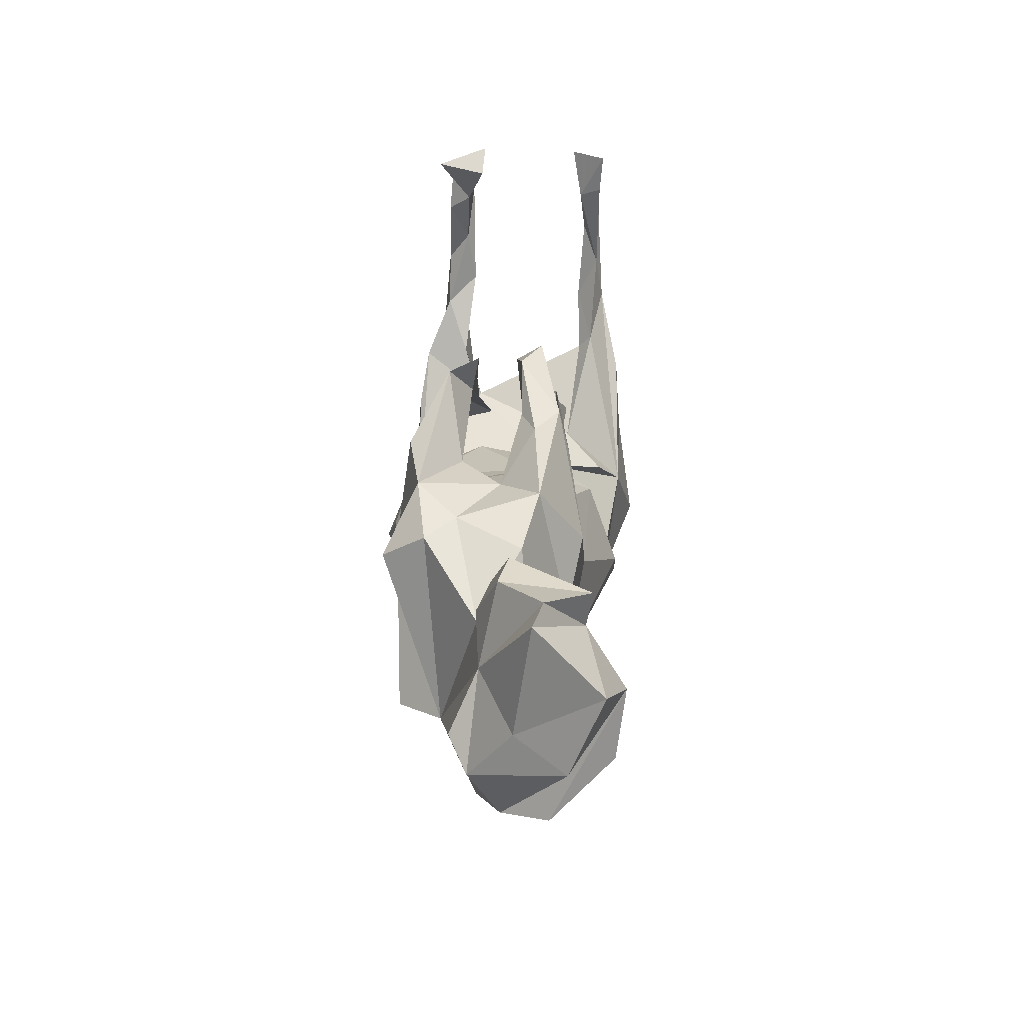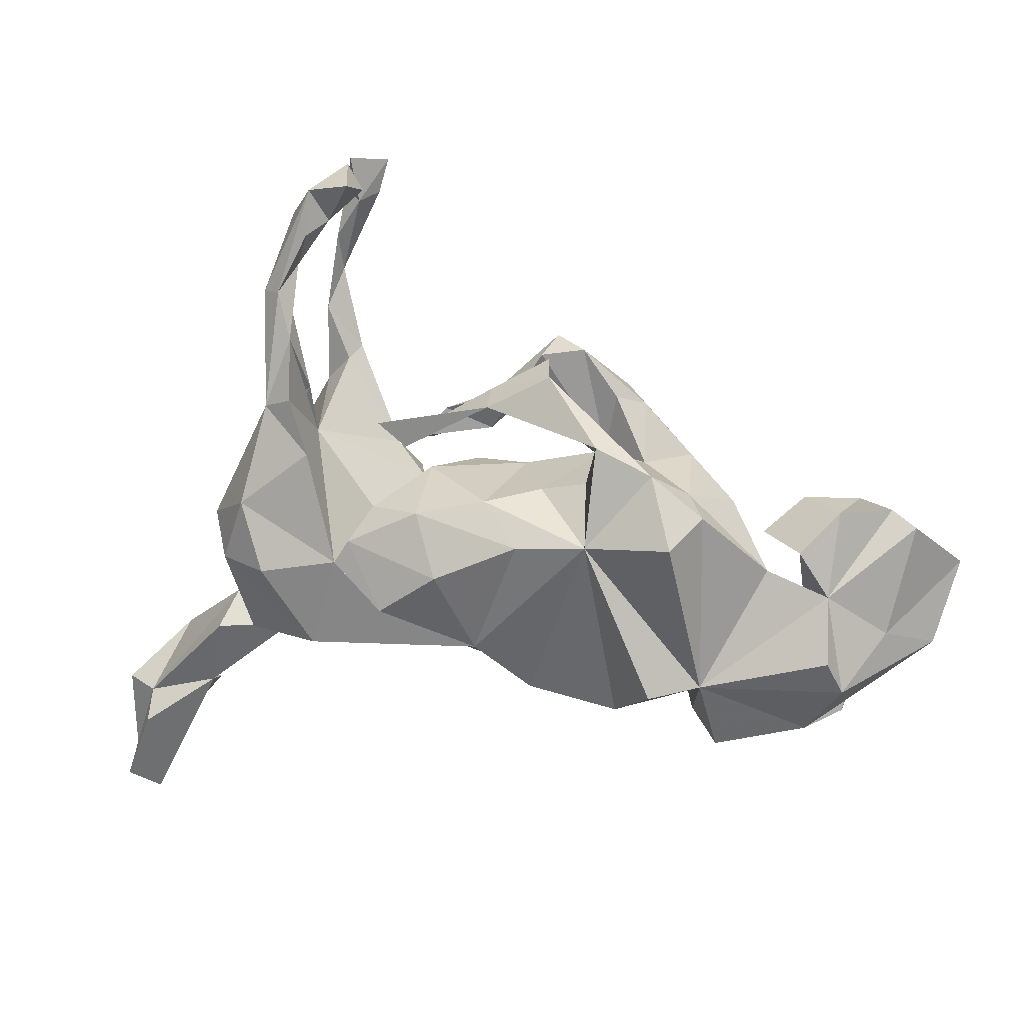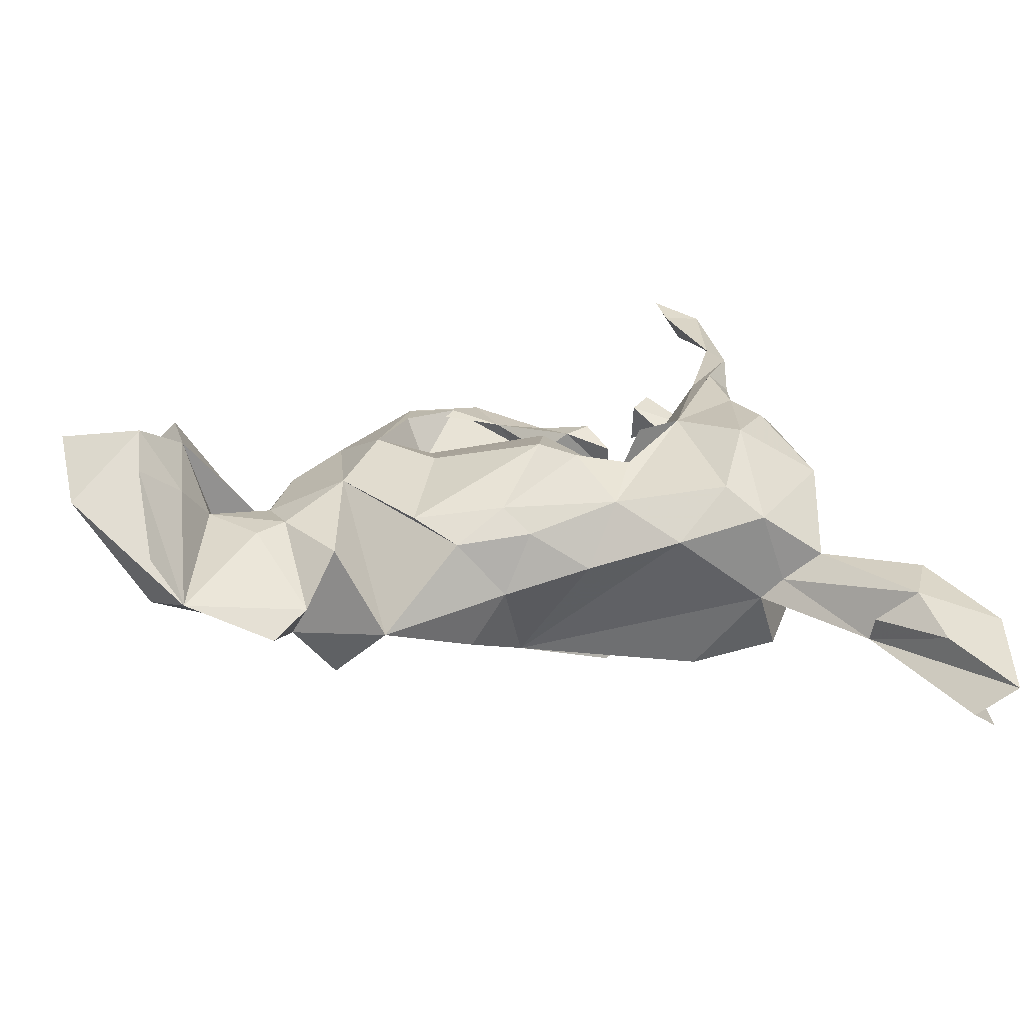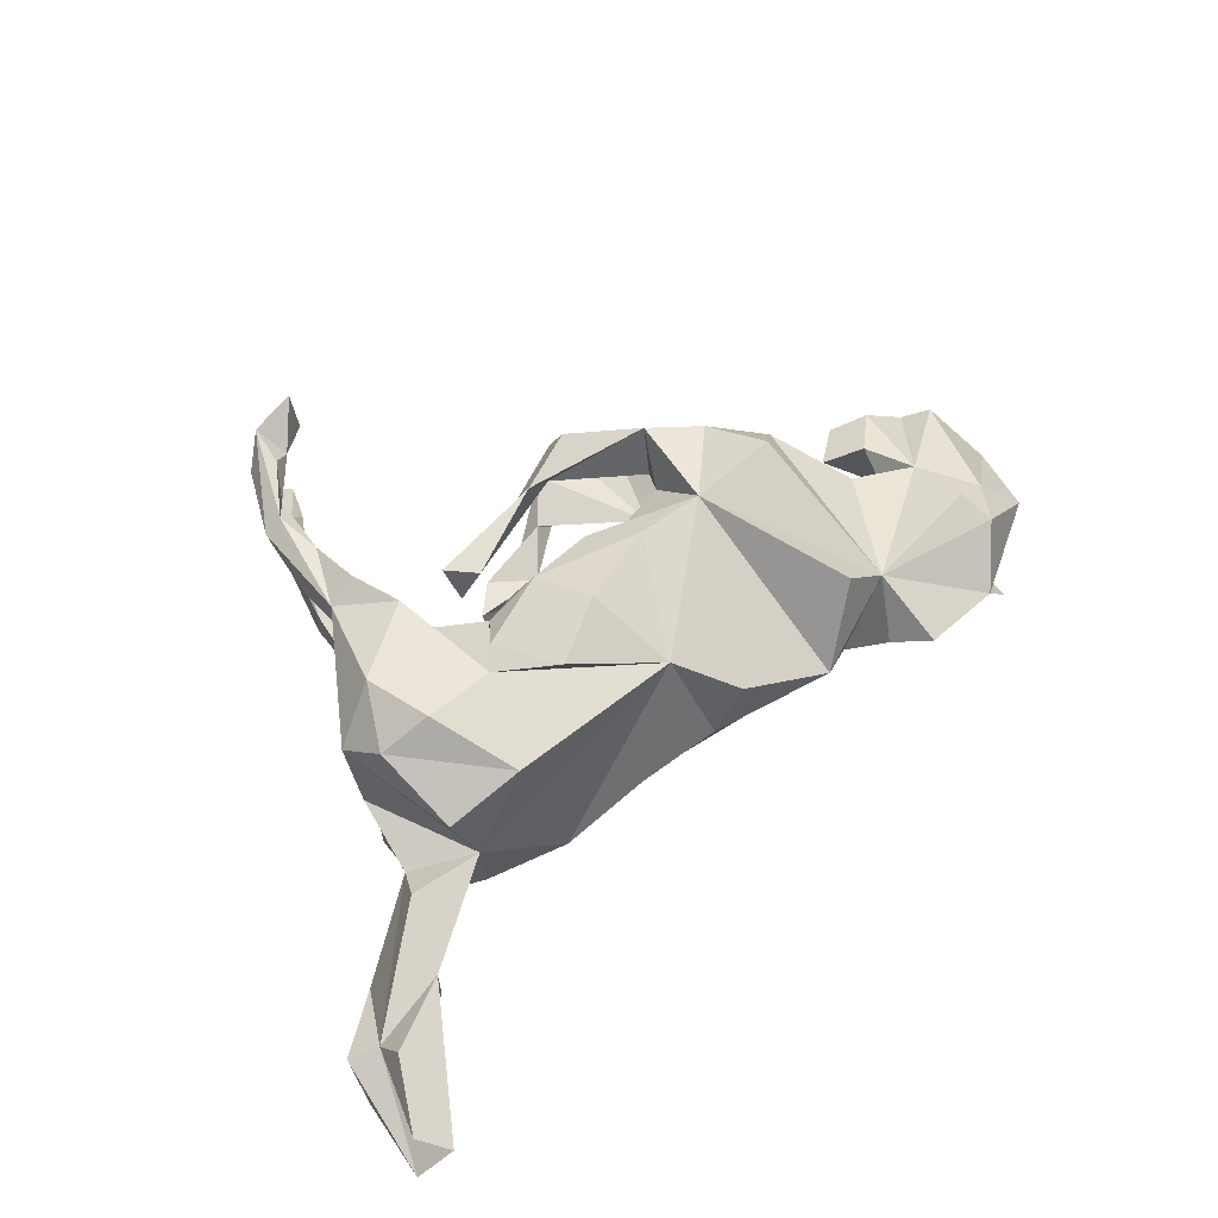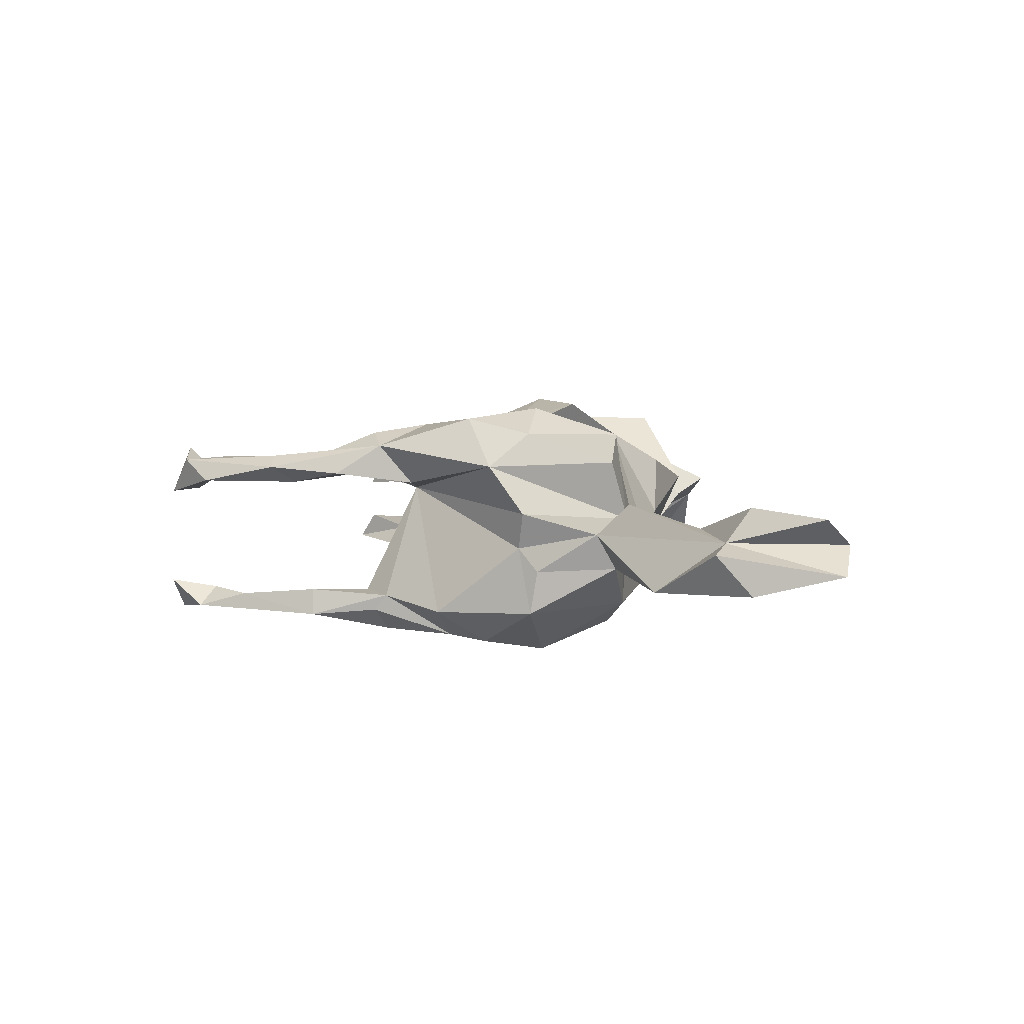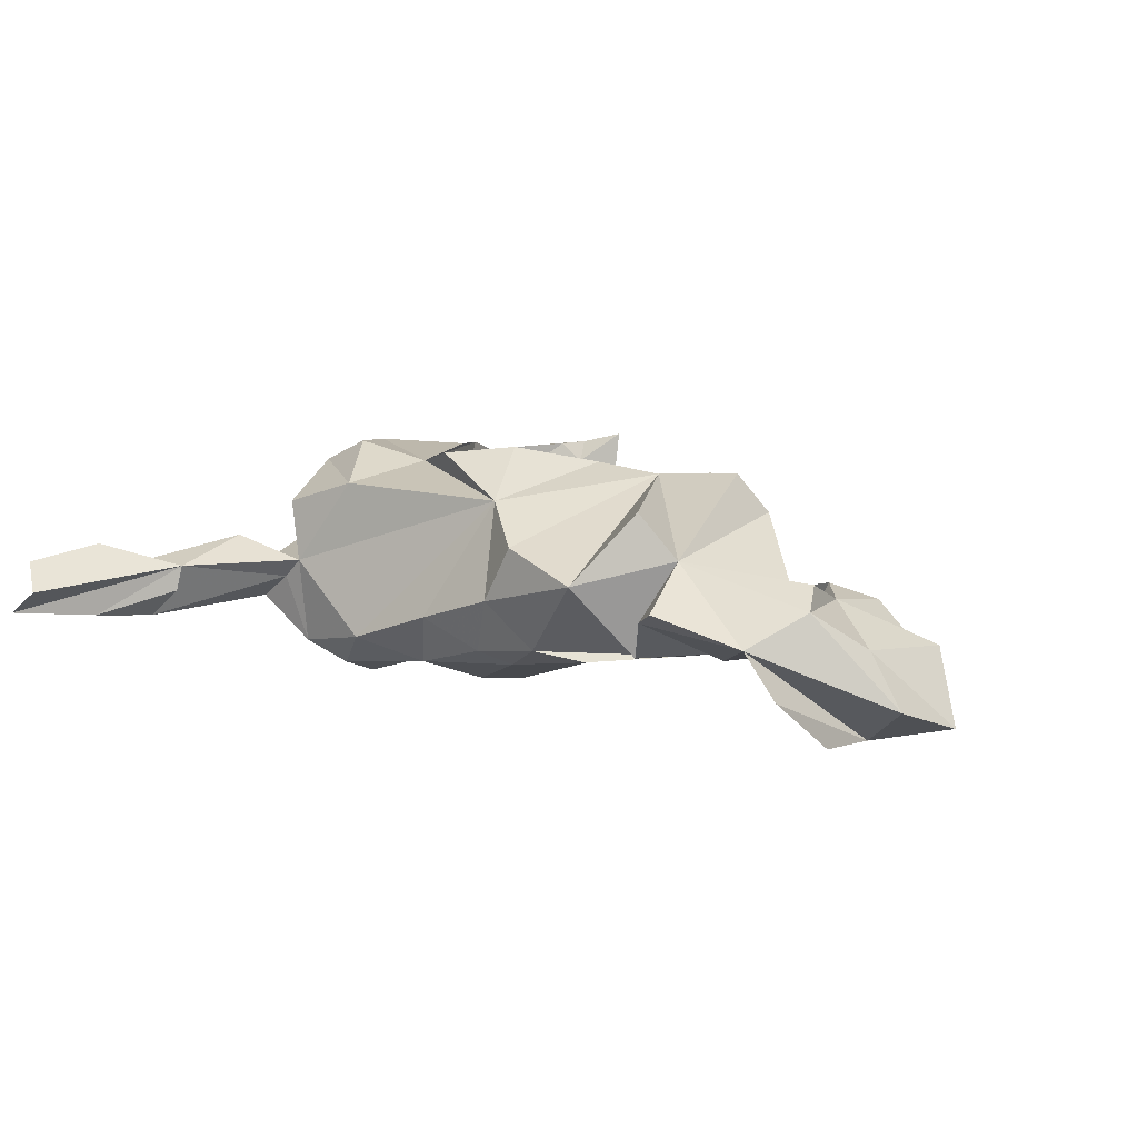
<metadata>
{"format":"obj","ext":"obj","renderer":"f3d","projection":"perspective","resolution":1024,"background":"white","views":[{"elev":15.2,"azim":90.8,"up":"+Y"},{"elev":16.4,"azim":15.9,"up":"+Y"},{"elev":-61.6,"azim":177.3,"up":"+Y"},{"elev":62.5,"azim":-35.0,"up":"+Z"},{"elev":3.2,"azim":-84.6,"up":"+Z"},{"elev":13.7,"azim":32.4,"up":"+Z"}]}
</metadata>
<code>
v 0.7354 -0.01515 -0.1384
v 0.6718 0.06373 -0.03893
v 0.6095 -0.0456 -0.17
v 0.6355 -0.105 -0.01254
v 0.7028 -0.1376 -0.08781
v 0.5784 -0.1865 0.05379
v 0.5541 0.02809 -0.1139
v 0.516 -0.27 0.007554
v 0.6313 0.08574 -0.05469
v 0.5955 -0.1531 -0.1561
v 0.5578 0.09287 0.009621
v 0.548 -0.03764 0.03727
v 0.573 0.08149 -0.1231
v 0.4995 0.1104 -0.005429
v 0.5574 -0.1334 0.07997
v 0.4999 -0.07636 -0.04419
v 0.5651 -0.2614 -0.0637
v 0.5018 0.03216 0.04165
v 0.5369 -0.1153 -0.1037
v 0.4521 -0.000434 0.04213
v 0.3609 -0.1836 0.09994
v 0.4415 0.05723 0.02165
v 0.4189 -0.1452 -0.05253
v 0.4088 -0.04195 -0.03679
v 0.3338 -0.251 0.01739
v 0.3839 0.09041 -0.02263
v 0.3626 0.1002 0.1221
v 0.3785 -0.1119 -0.05587
v 0.3323 0.1233 0.07566
v 0.3787 -0.2966 0.04663
v 0.31 0.1545 -0.04825
v 0.2848 0.1641 0.1344
v 0.2928 -0.1858 0.166
v 0.1996 0.2553 -0.0776
v 0.2942 -0.03365 -0.09075
v 0.3254 0.06294 0.1861
v 0.19 0.05248 0.1729
v 0.2963 -0.1964 -0.0549
v 0.2352 0.2353 -0.0406
v 0.2006 0.207 0.15
v 0.2469 0.1519 0.0111
v 0.1928 0.2477 -0.02017
v 0.2455 0.06822 -0.1143
v 0.2023 0.1941 -0.09289
v 0.2141 -0.2527 0.05569
v 0.1721 0.155 -0.03192
v 0.1786 -0.1478 -0.09122
v 0.172 0.1332 0.09491
v 0.09891 0.3174 0.04743
v 0.1879 0.1732 0.07119
v 0.1119 0.2989 0.09272
v 0.1388 0.3208 -0.01967
v 0.1523 0.002556 -0.1186
v 0.127 0.2719 -0.07402
v 0.02519 0.2453 -0.03138
v 0.1109 -0.1932 -0.0723
v 0.07168 0.3105 -0.0119
v 0.09745 0.1164 0.08347
v 0.02113 0.1063 0.1432
v 0.1599 0.1028 -0.07649
v 0.003754 -0.1361 0.1415
v 0.08839 0.3356 -0.05069
v 0.08148 -0.2131 0.09117
v -0.02005 0.07603 -0.1306
v 0.08225 0.04603 0.1825
v 0.01265 0.2459 0.097
v 0.05144 0.2469 -0.06245
v -0.04353 -0.008182 0.2029
v -0.009901 -0.04064 -0.1731
v 0.006035 0.265 0.05277
v 0.04171 0.1254 -0.03191
v 0.05666 0.2588 0.05898
v 0.03458 -0.212 0.000337
v 0.000763 -0.1827 -0.09115
v -0.08513 0.08383 0.1626
v -0.02266 0.2322 -0.06644
v -0.02373 0.1753 -0.05193
v -0.09505 0.1294 0.04917
v 0.04272 -0.1475 -0.1157
v -0.08331 0.2111 0.05163
v -0.04567 0.1229 -0.04848
v -0.06729 -0.07375 -0.1732
v -0.06345 0.1739 -0.08696
v -0.09545 0.2076 -0.03299
v -0.1458 0.08436 -0.06229
v -0.137 -0.07232 0.194
v -0.09084 -0.2016 -0.04557
v -0.1364 0.1595 -0.0246
v -0.1259 0.17 0.08728
v -0.09708 0.1952 -0.09209
v -0.1313 0.147 -0.0756
v -0.16 0.175 0.03342
v -0.1691 0.07835 0.1248
v -0.2035 0.5701 0.04937
v -0.1708 0.2061 0.08977
v -0.1745 0.07422 -0.149
v -0.1488 -0.06573 -0.1601
v -0.1989 0.02874 0.1628
v -0.2047 0.5856 0.119
v -0.2293 0.6093 0.0448
v -0.2236 -0.008576 0.1624
v -0.1982 0.1274 -0.09492
v -0.2301 0.04186 -0.1839
v -0.2693 0.5269 -0.1156
v -0.2744 0.5743 0.09979
v -0.1281 -0.151 -0.1357
v -0.2451 0.5387 -0.1472
v -0.2664 0.1649 0.1599
v -0.2989 0.2474 0.1464
v -0.2789 0.5036 0.106
v -0.3133 0.5324 0.06624
v -0.2522 0.5241 0.07307
v -0.2255 -0.202 -0.09742
v -0.279 0.5985 -0.1039
v -0.2303 0.5923 -0.1519
v -0.2862 0.179 0.05532
v -0.3379 0.1804 0.06483
v -0.361 -0.1757 0.008114
v -0.3042 0.4525 0.07689
v -0.3088 0.4082 -0.1444
v -0.3011 0.5454 -0.1446
v -0.3094 0.3377 0.1092
v -0.3213 -0.03417 -0.2091
v -0.3526 -0.1686 -0.1287
v -0.2705 -0.1536 0.1434
v -0.2758 0.2805 -0.1345
v -0.2876 0.2553 0.08123
v -0.3271 0.4127 0.1083
v -0.3388 -0.02605 0.1872
v -0.2928 0.2616 -0.1157
v -0.3223 0.3783 0.06488
v -0.3915 -0.1525 0.1005
v -0.332 0.2237 -0.1223
v -0.3277 0.348 -0.1137
v -0.3108 0.4681 -0.1231
v -0.2961 0.2262 -0.1806
v -0.347 0.2313 0.1259
v -0.3565 0.4108 0.09048
v -0.3295 0.2434 -0.1468
v -0.3592 0.3012 0.08019
v -0.2938 -0.1411 -0.1647
v -0.3212 0.1179 -0.1874
v -0.3335 0.3465 -0.1548
v -0.3765 0.08044 0.1704
v -0.3629 0.05595 -0.1931
v -0.4185 -0.02002 0.1466
v -0.4521 0.03918 0.09508
v -0.3919 0.1302 -0.143
v -0.4567 -0.01434 0.02044
v -0.3923 -0.172 -0.02409
v -0.4479 -0.1609 -0.06604
v -0.4633 -0.1318 -0.01132
v -0.4489 -0.0368 -0.07173
v -0.4356 -0.006116 -0.03535
v -0.445 -0.02549 -0.139
v -0.4812 -0.1831 0.038
v -0.5112 -0.2938 0.002777
v -0.5148 -0.304 -0.03738
v -0.5722 -0.3051 -0.08721
v -0.6018 -0.4027 -0.06953
v -0.6284 -0.5131 -0.01202
v -0.5909 -0.2253 -0.08925
v -0.6217 -0.3685 0.04137
v -0.6825 -0.37 -0.08596
v -0.6684 -0.4775 0.02687
v -0.6335 -0.3311 -0.01063
v -0.6799 -0.3158 -0.02523
v -0.6866 -0.5048 -0.05486
f 144 137 147
f 117 147 137
f 108 137 144
f 146 144 147
f 37 65 61
f 68 61 65
f 63 37 61
f 59 65 37
f 132 125 146
f 129 146 125
f 147 132 146
f 118 125 132
f 101 98 93
f 75 93 98
f 116 101 93
f 144 101 108
f 109 108 101
f 129 101 144
f 32 37 36
f 21 36 37
f 58 59 37
f 75 65 59
f 78 75 59
f 68 65 75
f 98 68 75
f 78 93 75
f 86 68 98
f 125 101 129
f 146 129 144
f 86 61 68
f 101 86 98
f 101 61 86
f 125 61 101
f 64 69 85
f 82 85 69
f 53 69 64
f 60 53 64
f 47 69 53
f 14 13 7
f 9 7 13
f 22 14 7
f 11 13 14
f 2 7 9
f 11 9 13
f 142 145 148
f 155 148 145
f 133 142 148
f 123 145 142
f 136 103 142
f 123 142 103
f 85 103 96
f 102 96 103
f 139 136 142
f 143 103 136
f 126 103 143
f 139 143 136
f 3 10 19
f 8 19 10
f 7 3 19
f 17 10 3
f 8 3 5
f 1 5 3
f 4 5 1
f 1 3 7
f 2 1 7
f 117 116 147
f 149 147 116
f 127 116 117
f 80 92 95
f 89 95 92
f 72 92 80
f 92 66 89
f 95 89 66
f 72 66 92
f 40 66 72
f 40 50 48
f 41 48 50
f 37 40 48
f 72 50 40
f 50 51 32
f 40 32 51
f 41 50 32
f 72 51 50
f 29 41 32
f 31 41 29
f 27 29 32
f 122 116 127
f 140 127 117
f 66 80 95
f 70 80 66
f 70 72 80
f 49 72 70
f 51 66 40
f 49 51 72
f 51 70 66
f 49 70 51
f 112 111 94
f 100 94 111
f 99 112 94
f 119 111 112
f 105 100 111
f 99 94 100
f 90 83 91
f 88 91 83
f 88 90 91
f 76 83 90
f 44 34 43
f 31 43 34
f 46 44 43
f 54 34 44
f 39 31 34
f 41 31 39
f 165 166 161
f 168 161 166
f 163 165 161
f 163 166 165
f 21 33 45
f 37 45 33
f 38 21 45
f 21 37 33
f 63 45 37
f 73 45 63
f 166 157 156
f 118 156 157
f 163 157 166
f 161 157 163
f 105 99 100
f 112 99 105
f 138 105 111
f 110 112 105
f 128 110 105
f 119 112 110
f 128 119 110
f 131 111 119
f 138 128 105
f 137 128 138
f 131 138 111
f 122 131 119
f 128 122 119
f 127 131 122
f 137 122 128
f 140 137 138
f 140 138 131
f 133 139 142
f 143 139 133
f 126 102 103
f 130 102 126
f 46 54 44
f 67 34 54
f 134 143 133
f 130 134 133
f 135 143 134
f 121 120 143
f 126 143 120
f 134 126 120
f 46 48 41
f 135 134 120
f 130 126 134
f 121 143 135
f 104 135 120
f 104 121 135
f 107 120 121
f 107 104 120
f 115 107 121
f 115 104 107
f 115 121 114
f 104 114 121
f 118 150 124
f 151 124 150
f 113 118 124
f 104 115 114
f 8 17 3
f 8 10 17
f 6 8 5
f 16 19 8
f 123 103 141
f 106 141 103
f 124 123 141
f 97 106 103
f 113 141 106
f 85 97 103
f 82 106 97
f 79 106 82
f 85 82 97
f 69 79 82
f 74 106 79
f 47 79 69
f 56 79 47
f 16 7 19
f 2 4 1
f 6 5 4
f 35 47 53
f 31 35 43
f 53 43 35
f 12 4 2
f 155 145 123
f 102 85 96
f 164 159 168
f 160 168 159
f 167 164 168
f 162 159 164
f 157 168 160
f 151 159 162
f 167 162 164
f 158 160 159
f 157 160 158
f 157 158 159
f 30 25 8
f 23 8 25
f 21 25 30
f 21 30 8
f 42 46 41
f 58 48 46
f 27 20 29
f 26 29 20
f 21 20 27
f 149 152 118
f 156 118 152
f 147 149 118
f 154 152 149
f 58 37 48
f 71 59 58
f 46 71 58
f 78 59 71
f 81 78 71
f 85 93 78
f 81 85 78
f 116 93 85
f 154 149 116
f 20 21 12
f 15 12 21
f 132 147 118
f 6 15 21
f 166 156 152
f 162 166 152
f 73 63 61
f 87 73 61
f 61 125 118
f 113 61 118
f 150 118 157
f 168 166 167
f 162 167 166
f 6 21 8
f 25 21 38
f 35 38 45
f 150 159 151
f 152 151 162
f 157 159 150
f 87 61 113
f 87 74 73
f 56 73 74
f 106 74 87
f 45 73 56
f 79 56 74
f 35 45 56
f 56 47 35
f 28 25 38
f 16 8 23
f 28 23 25
f 155 124 151
f 12 15 6
f 4 12 6
f 155 151 153
f 152 153 151
f 154 155 153
f 157 161 168
f 106 87 113
f 153 152 154
f 127 140 131
f 109 122 137
f 117 137 140
f 109 116 122
f 37 32 40
f 109 101 116
f 36 27 32
f 16 20 12
f 148 154 116
f 24 26 20
f 31 29 26
f 7 18 22
f 14 22 18
f 11 18 12
f 16 12 18
f 14 18 11
f 64 85 81
f 64 81 71
f 35 31 26
f 130 116 102
f 85 102 116
f 90 88 84
f 77 84 88
f 9 11 12
f 46 52 57
f 62 57 52
f 55 46 57
f 42 52 46
f 18 7 16
f 124 155 123
f 60 43 53
f 35 24 28
f 16 28 24
f 38 35 28
f 26 24 35
f 9 12 2
f 71 60 64
f 154 148 155
f 46 60 71
f 43 60 46
f 116 133 148
f 36 21 27
f 108 109 137
f 16 23 28
f 141 113 124
f 20 16 24
f 88 83 77
f 67 77 83
f 55 84 77
f 39 42 41
f 52 42 39
f 133 116 130
f 76 90 84
f 55 76 84
f 62 76 55
f 67 83 76
f 67 55 77
f 62 67 76
f 54 55 67
f 55 54 46
f 34 67 62
f 57 62 55
f 52 34 62
f 52 39 34

</code>
